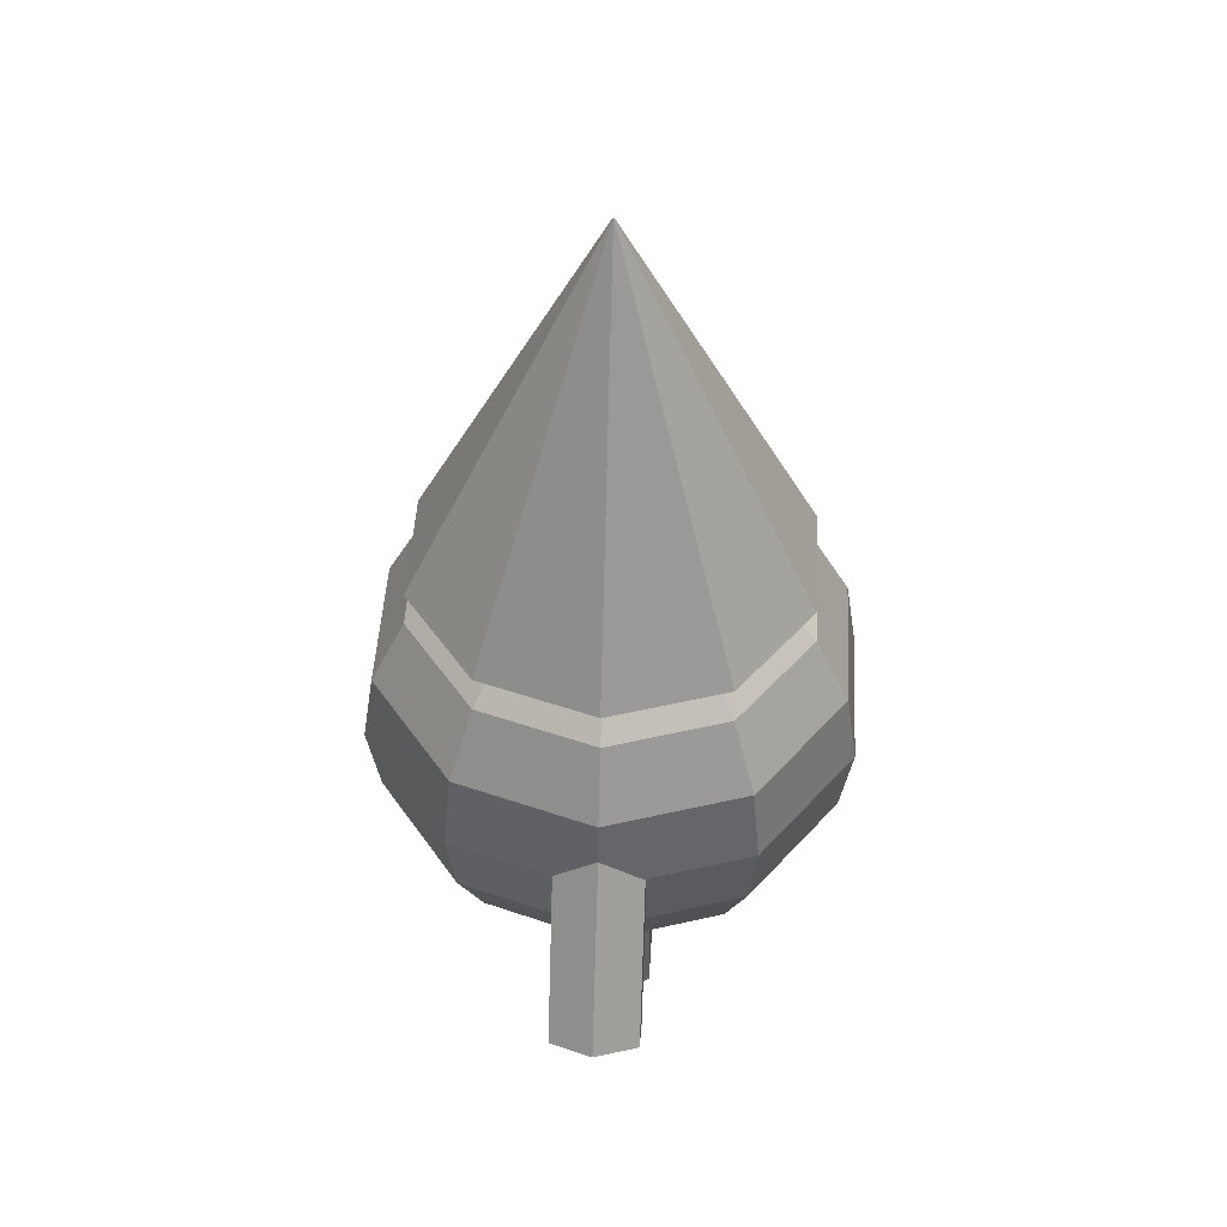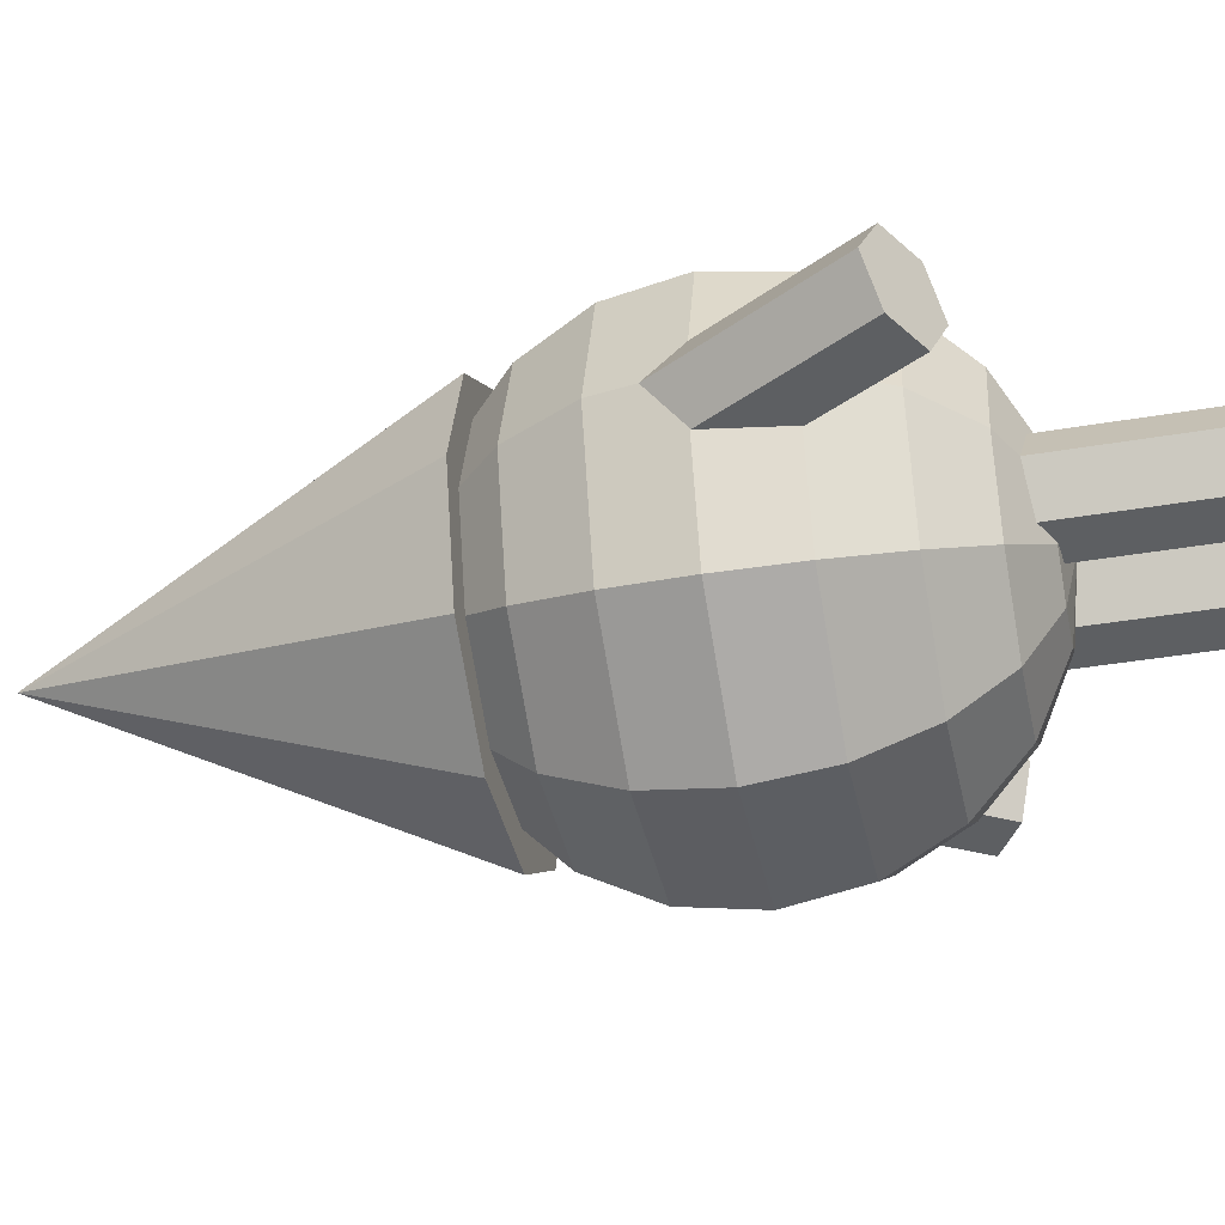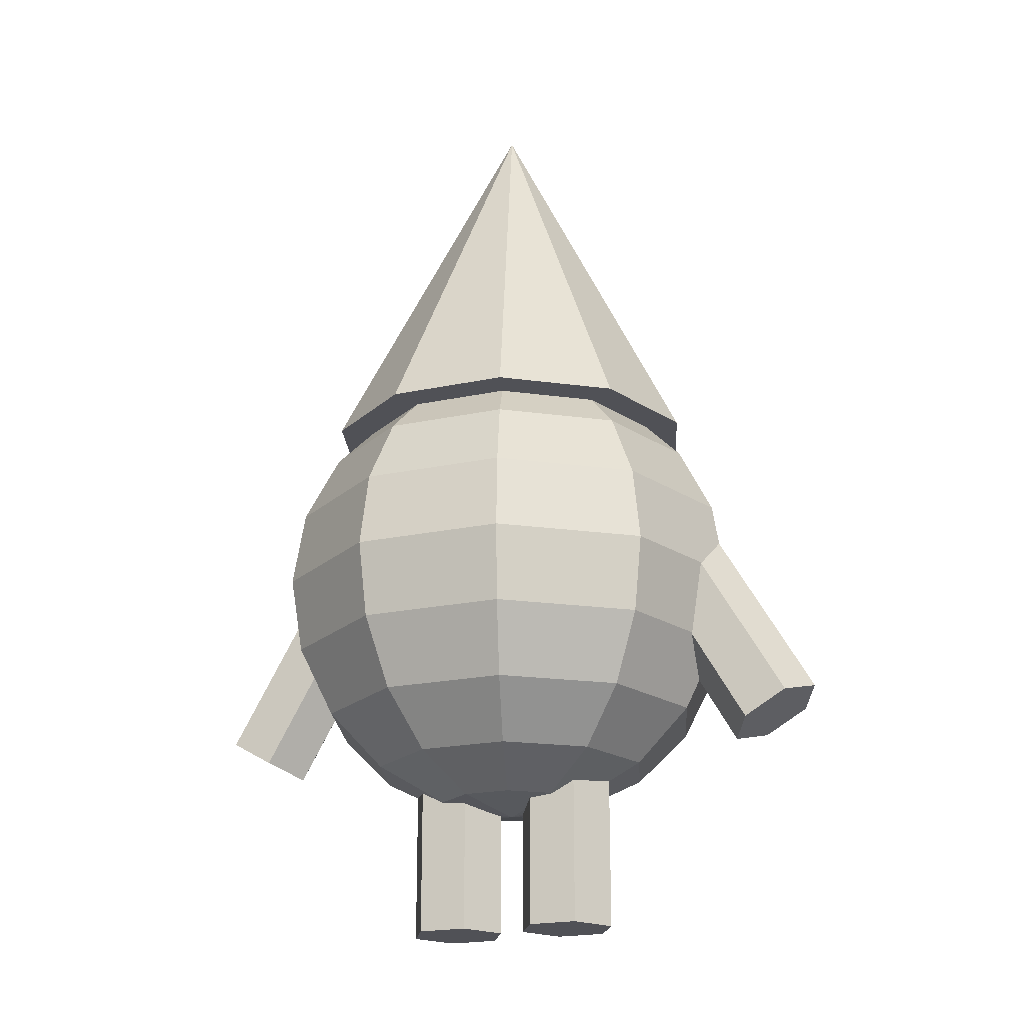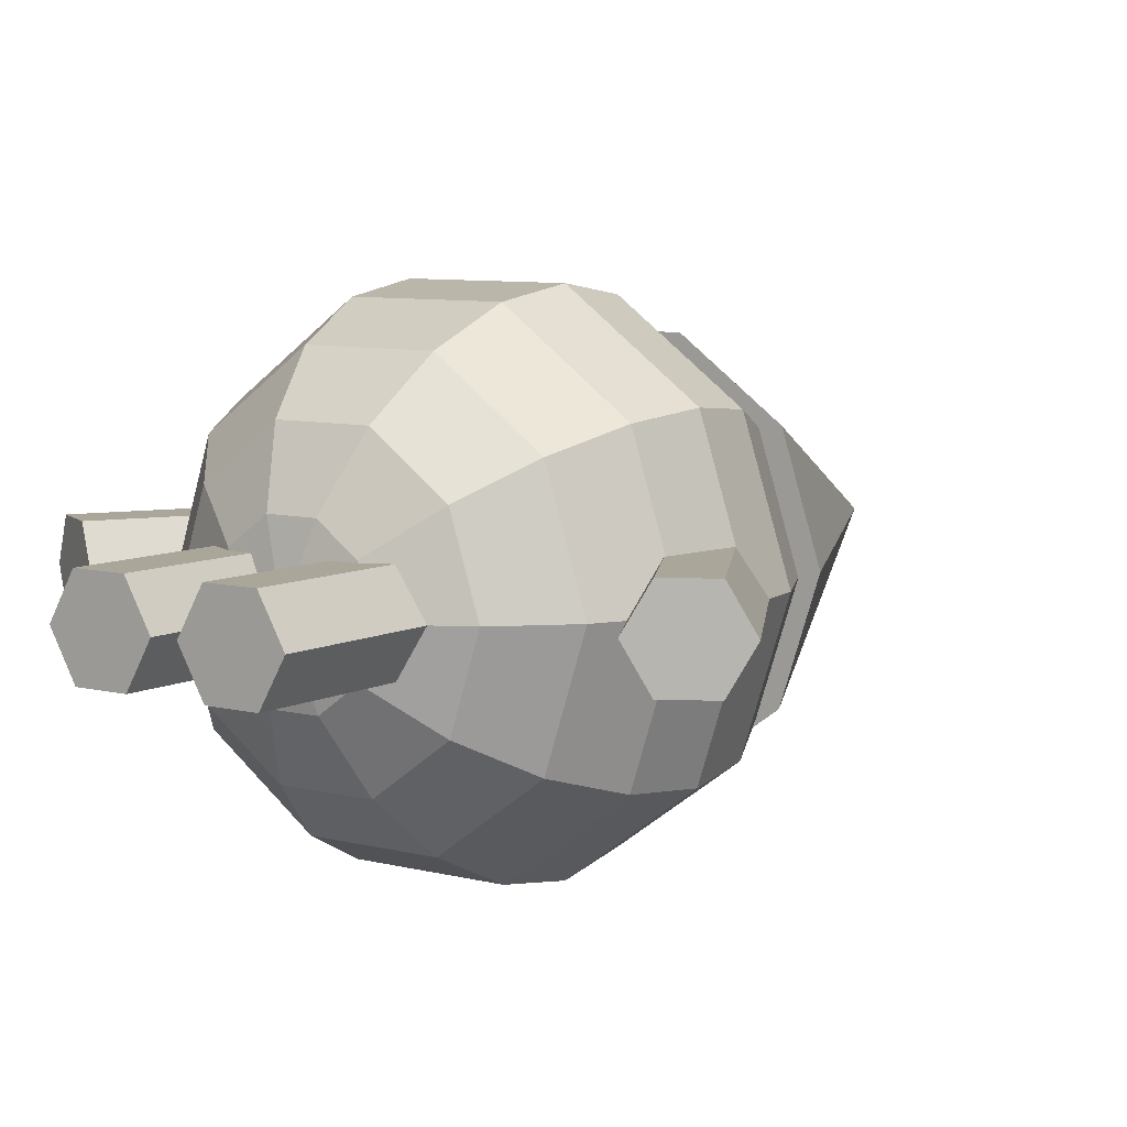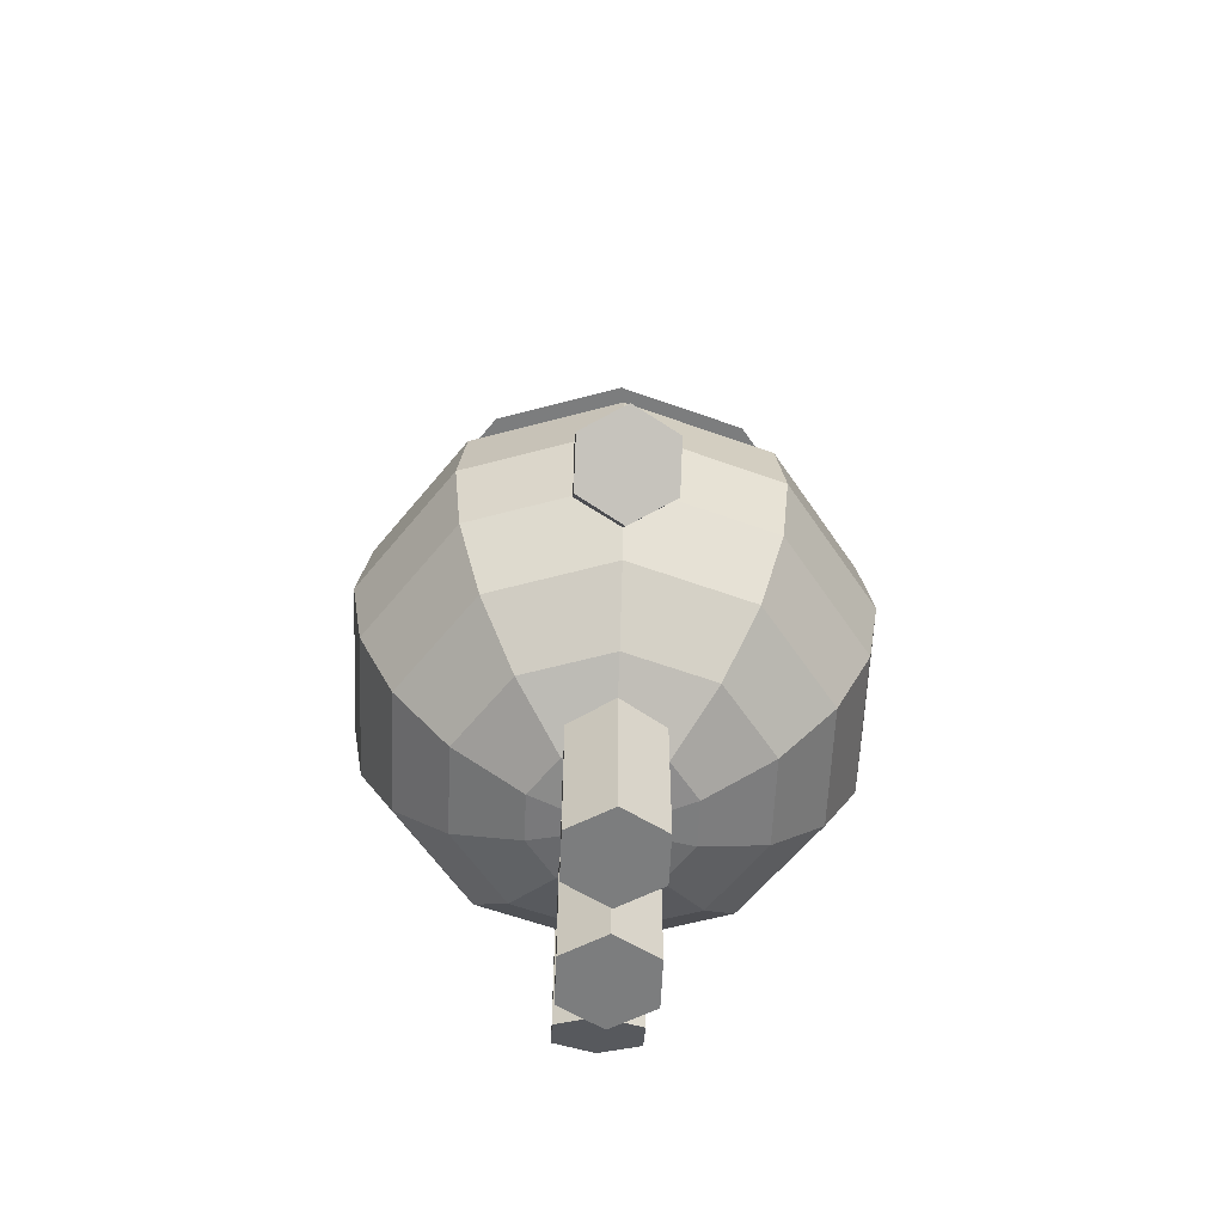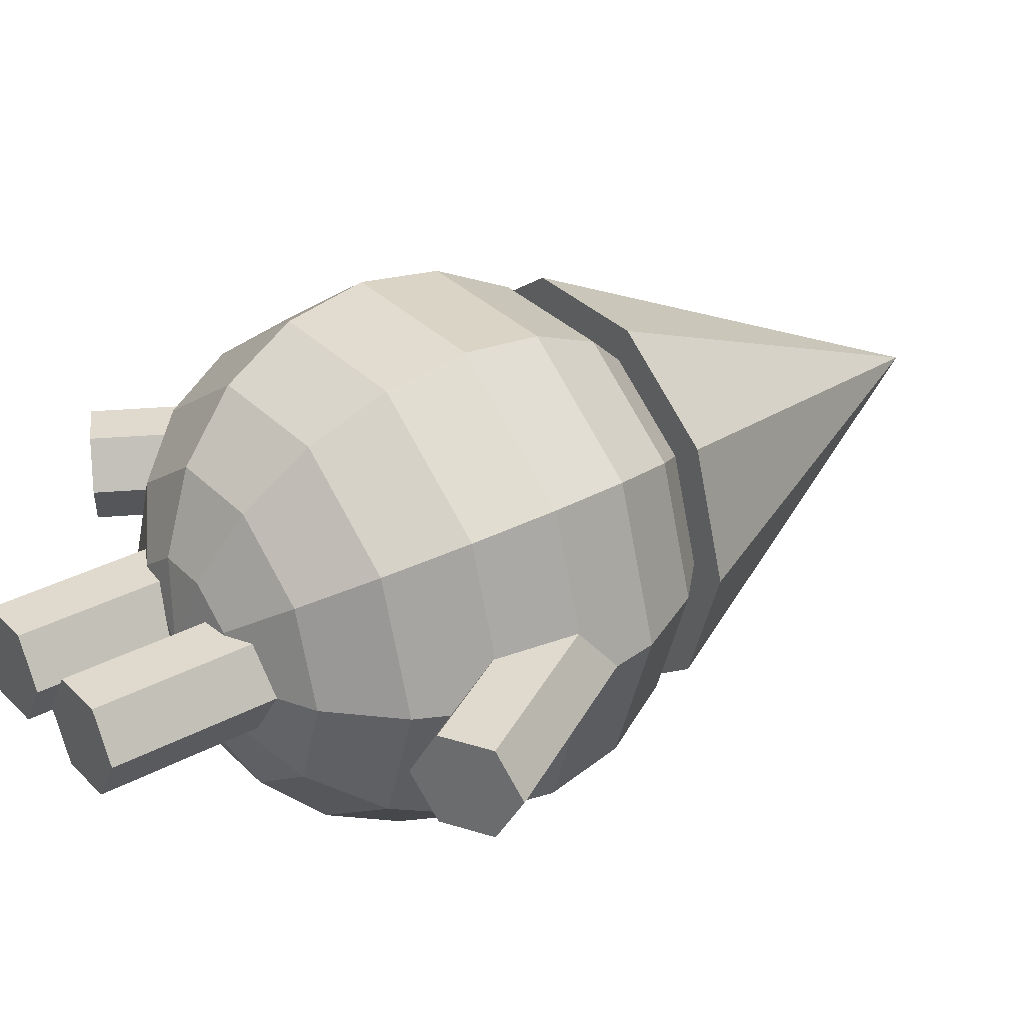
<metadata>
{"format":"obj","ext":"obj","renderer":"f3d","projection":"perspective","resolution":1024,"background":"white","views":[{"elev":47.3,"azim":-86.7,"up":"+Y"},{"elev":-39.5,"azim":-78.0,"up":"+Z"},{"elev":-20.4,"azim":21.7,"up":"+Y"},{"elev":7.8,"azim":35.7,"up":"+Z"},{"elev":-59.0,"azim":87.5,"up":"+Y"},{"elev":32.9,"azim":53.5,"up":"+Z"}]}
</metadata>
<code>
g default
v 0.25 -0.9511 -0.1816
v 0.09549 -0.9511 -0.2939
v -0.09549 -0.9511 -0.2939
v -0.25 -0.9511 -0.1816
v -0.309 -0.9511 0
v -0.25 -0.9511 0.1816
v -0.09549 -0.9511 0.2939
v 0.09549 -0.9511 0.2939
v 0.25 -0.9511 0.1816
v 0.309 -0.9511 0
v 0.4755 -0.809 -0.3455
v 0.1816 -0.809 -0.559
v -0.1816 -0.809 -0.559
v -0.4755 -0.809 -0.3455
v -0.5878 -0.809 0
v -0.4755 -0.809 0.3455
v -0.1816 -0.809 0.559
v 0.1816 -0.809 0.559
v 0.4755 -0.809 0.3455
v 0.5878 -0.809 0
v 0.6545 -0.5878 -0.4755
v 0.25 -0.5878 -0.7694
v -0.25 -0.5878 -0.7694
v -0.6545 -0.5878 -0.4755
v -0.809 -0.5878 0
v -0.6545 -0.5878 0.4755
v -0.25 -0.5878 0.7694
v 0.25 -0.5878 0.7694
v 0.6545 -0.5878 0.4755
v 0.809 -0.5878 0
v 0.7694 -0.309 -0.559
v 0.2939 -0.309 -0.9045
v -0.2939 -0.309 -0.9045
v -0.7694 -0.309 -0.559
v -0.9511 -0.309 0
v -0.7694 -0.309 0.559
v -0.2939 -0.309 0.9045
v 0.2939 -0.309 0.9045
v 0.7694 -0.309 0.559
v 0.9511 -0.309 0
v 0.809 0 -0.5878
v 0.309 0 -0.9511
v -0.309 0 -0.9511
v -0.809 0 -0.5878
v -1 0 0
v -0.809 0 0.5878
v -0.309 0 0.9511
v 0.309 0 0.9511
v 0.809 0 0.5878
v 1 0 0
v 0.7694 0.309 -0.559
v 0.2939 0.309 -0.9045
v -0.2939 0.309 -0.9045
v -0.7694 0.309 -0.559
v -0.9511 0.309 0
v -0.7694 0.309 0.559
v -0.2939 0.309 0.9045
v 0.2939 0.309 0.9045
v 0.7694 0.309 0.559
v 0.9511 0.309 0
v 0.6545 0.5878 -0.4755
v 0.25 0.5878 -0.7694
v -0.25 0.5878 -0.7694
v -0.6545 0.5878 -0.4755
v -0.809 0.5878 0
v -0.6545 0.5878 0.4755
v -0.25 0.5878 0.7694
v 0.25 0.5878 0.7694
v 0.6545 0.5878 0.4755
v 0.809 0.5878 0
v 0.4755 0.809 -0.3455
v 0.1816 0.809 -0.559
v -0.1816 0.809 -0.559
v -0.4755 0.809 -0.3455
v -0.5878 0.809 0
v -0.4755 0.809 0.3455
v -0.1816 0.809 0.559
v 0.1816 0.809 0.559
v 0.4755 0.809 0.3455
v 0.5878 0.809 0
v 0.25 0.9511 -0.1816
v 0.09549 0.9511 -0.2939
v -0.09549 0.9511 -0.2939
v -0.25 0.9511 -0.1816
v -0.309 0.9511 0
v -0.25 0.9511 0.1816
v -0.09549 0.9511 0.2939
v 0.09549 0.9511 0.2939
v 0.25 0.9511 0.1816
v 0.309 0.9511 0
v 0 -1 0
v 0 1 0
g pSphere1
f 1 2 12 11
f 2 3 13 12
f 3 4 14 13
f 4 5 15 14
f 5 6 16 15
f 6 7 17 16
f 7 8 18 17
f 8 9 19 18
f 9 10 20 19
f 10 1 11 20
f 11 12 22 21
f 12 13 23 22
f 13 14 24 23
f 14 15 25 24
f 15 16 26 25
f 16 17 27 26
f 17 18 28 27
f 18 19 29 28
f 19 20 30 29
f 20 11 21 30
f 21 22 32 31
f 22 23 33 32
f 23 24 34 33
f 24 25 35 34
f 25 26 36 35
f 26 27 37 36
f 27 28 38 37
f 28 29 39 38
f 29 30 40 39
f 30 21 31 40
f 31 32 42 41
f 32 33 43 42
f 33 34 44 43
f 34 35 45 44
f 35 36 46 45
f 36 37 47 46
f 37 38 48 47
f 38 39 49 48
f 39 40 50 49
f 40 31 41 50
f 41 42 52 51
f 42 43 53 52
f 43 44 54 53
f 44 45 55 54
f 45 46 56 55
f 46 47 57 56
f 47 48 58 57
f 48 49 59 58
f 49 50 60 59
f 50 41 51 60
f 51 52 62 61
f 52 53 63 62
f 53 54 64 63
f 54 55 65 64
f 55 56 66 65
f 56 57 67 66
f 57 58 68 67
f 58 59 69 68
f 59 60 70 69
f 60 51 61 70
f 61 62 72 71
f 62 63 73 72
f 63 64 74 73
f 64 65 75 74
f 65 66 76 75
f 66 67 77 76
f 67 68 78 77
f 68 69 79 78
f 69 70 80 79
f 70 61 71 80
f 71 72 82 81
f 72 73 83 82
f 73 74 84 83
f 74 75 85 84
f 75 76 86 85
f 76 77 87 86
f 77 78 88 87
f 78 79 89 88
f 79 80 90 89
f 80 71 81 90
f 2 1 91
f 3 2 91
f 4 3 91
f 5 4 91
f 6 5 91
f 7 6 91
f 8 7 91
f 9 8 91
f 10 9 91
f 1 10 91
f 81 82 92
f 82 83 92
f 83 84 92
f 84 85 92
f 85 86 92
f 86 87 92
f 87 88 92
f 88 89 92
f 89 90 92
f 90 81 92
g default
v 0.6472 0.7412 -0.4702
v 0.2472 0.7412 -0.7608
v -0.2472 0.7412 -0.7608
v -0.6472 0.7412 -0.4702
v -0.8 0.7412 0
v -0.6472 0.7412 0.4702
v -0.2472 0.7412 0.7608
v 0.2472 0.7412 0.7608
v 0.6472 0.7412 0.4702
v 0.8 0.7412 0
v 0 2.341 0
g pCone1
f 93 102 101 100 99 98 97 96 95 94
f 93 94 103
f 94 95 103
f 95 96 103
f 96 97 103
f 97 98 103
f 98 99 103
f 99 100 103
f 100 101 103
f 101 102 103
f 102 93 103
g default
v -0.15 -1.5 -0.1732
v -0.35 -1.5 -0.1732
v -0.45 -1.5 -0
v -0.35 -1.5 0.1732
v -0.15 -1.5 0.1732
v -0.05 -1.5 0
v -0.15 -0.7 -0.1732
v -0.35 -0.7 -0.1732
v -0.45 -0.7 -0
v -0.35 -0.7 0.1732
v -0.15 -0.7 0.1732
v -0.05 -0.7 -0
v -0.25 -1.5 0
v -0.25 -0.7 -0
g pCylinder1
f 104 105 111 110
f 105 106 112 111
f 106 107 113 112
f 107 108 114 113
f 108 109 115 114
f 109 104 110 115
f 105 104 116
f 106 105 116
f 107 106 116
f 108 107 116
f 109 108 116
f 104 109 116
f 110 111 117
f 111 112 117
f 112 113 117
f 113 114 117
f 114 115 117
f 115 110 117
g default
v 0.35 -1.5 -0.1732
v 0.15 -1.5 -0.1732
v 0.05 -1.5 -0
v 0.15 -1.5 0.1732
v 0.35 -1.5 0.1732
v 0.45 -1.5 0
v 0.35 -0.7 -0.1732
v 0.15 -0.7 -0.1732
v 0.05 -0.7 -0
v 0.15 -0.7 0.1732
v 0.35 -0.7 0.1732
v 0.45 -0.7 -0
v 0.25 -1.5 0
v 0.25 -0.7 -0
g pasted__pCylinder1 group3
f 118 119 125 124
f 119 120 126 125
f 120 121 127 126
f 121 122 128 127
f 122 123 129 128
f 123 118 124 129
f 119 118 130
f 120 119 130
f 121 120 130
f 122 121 130
f 123 122 130
f 118 123 130
f 124 125 131
f 125 126 131
f 126 127 131
f 127 128 131
f 128 129 131
f 129 124 131
g default
v -1.113 -0.6964 -0.1732
v -1.287 -0.5964 -0.1732
v -1.373 -0.5464 -0
v -1.287 -0.5964 0.1732
v -1.113 -0.6964 0.1732
v -1.027 -0.7464 0
v -0.7134 -0.00359 -0.1732
v -0.8866 0.09641 -0.1732
v -0.9732 0.1464 -0
v -0.8866 0.09641 0.1732
v -0.7134 -0.00359 0.1732
v -0.6268 -0.05359 -0
v -1.2 -0.6464 0
v -0.8 0.04641 -0
g pasted__pCylinder1 group4
f 132 133 139 138
f 133 134 140 139
f 134 135 141 140
f 135 136 142 141
f 136 137 143 142
f 137 132 138 143
f 133 132 144
f 134 133 144
f 135 134 144
f 136 135 144
f 137 136 144
f 132 137 144
f 138 139 145
f 139 140 145
f 140 141 145
f 141 142 145
f 142 143 145
f 143 138 145
g default
v 1.287 -0.5964 -0.1732
v 1.113 -0.6964 -0.1732
v 1.027 -0.7464 -0
v 1.113 -0.6964 0.1732
v 1.287 -0.5964 0.1732
v 1.373 -0.5464 0
v 0.8866 0.09641 -0.1732
v 0.7134 -0.00359 -0.1732
v 0.6268 -0.05359 -0
v 0.7134 -0.00359 0.1732
v 0.8866 0.09641 0.1732
v 0.9732 0.1464 -0
v 1.2 -0.6464 0
v 0.8 0.04641 -0
g pasted__pasted__pCylinder1 pasted__group3 group5
f 146 147 153 152
f 147 148 154 153
f 148 149 155 154
f 149 150 156 155
f 150 151 157 156
f 151 146 152 157
f 147 146 158
f 148 147 158
f 149 148 158
f 150 149 158
f 151 150 158
f 146 151 158
f 152 153 159
f 153 154 159
f 154 155 159
f 155 156 159
f 156 157 159
f 157 152 159

</code>
